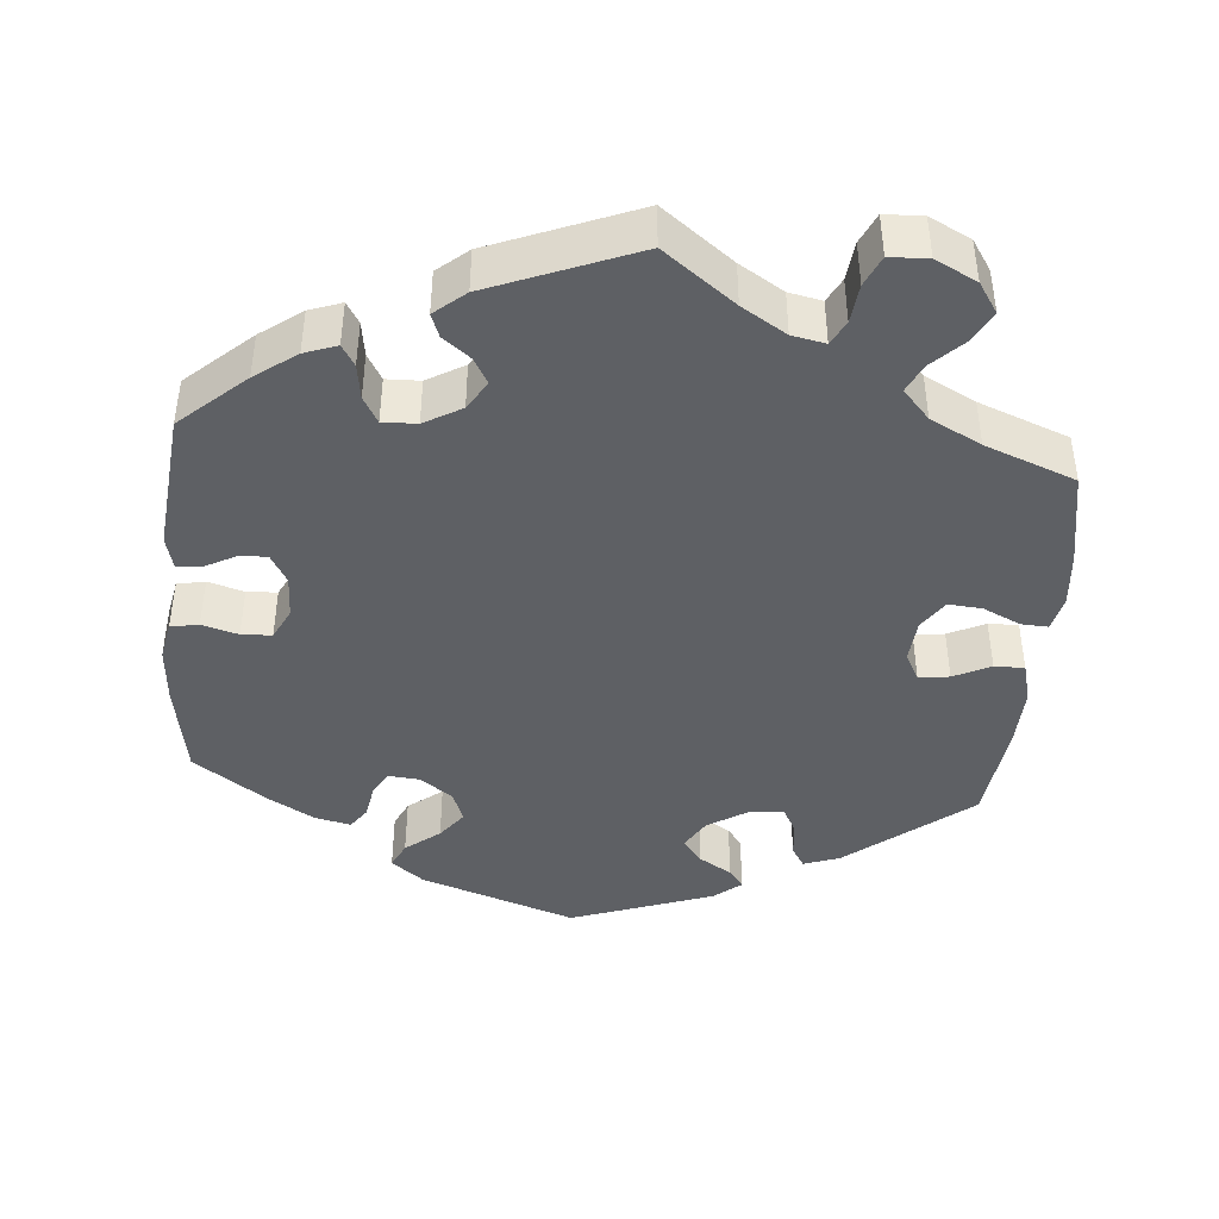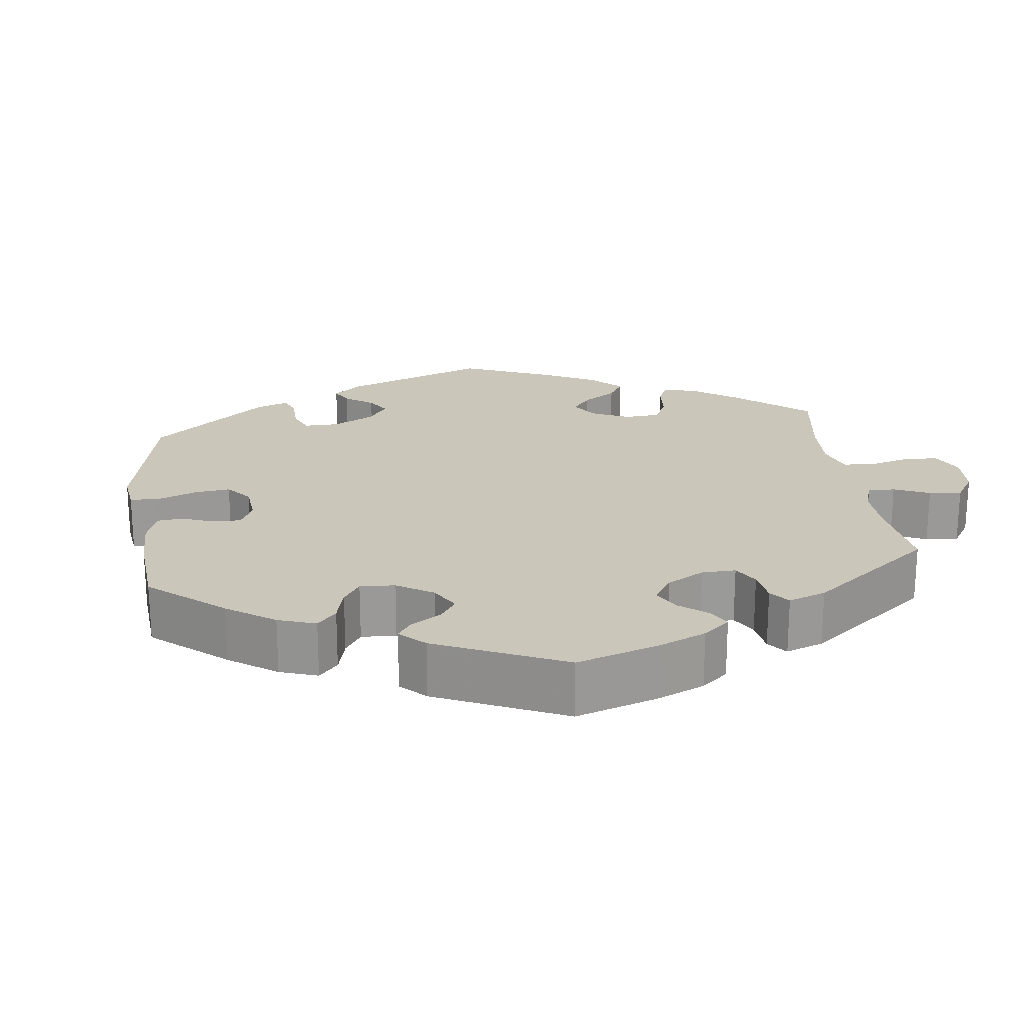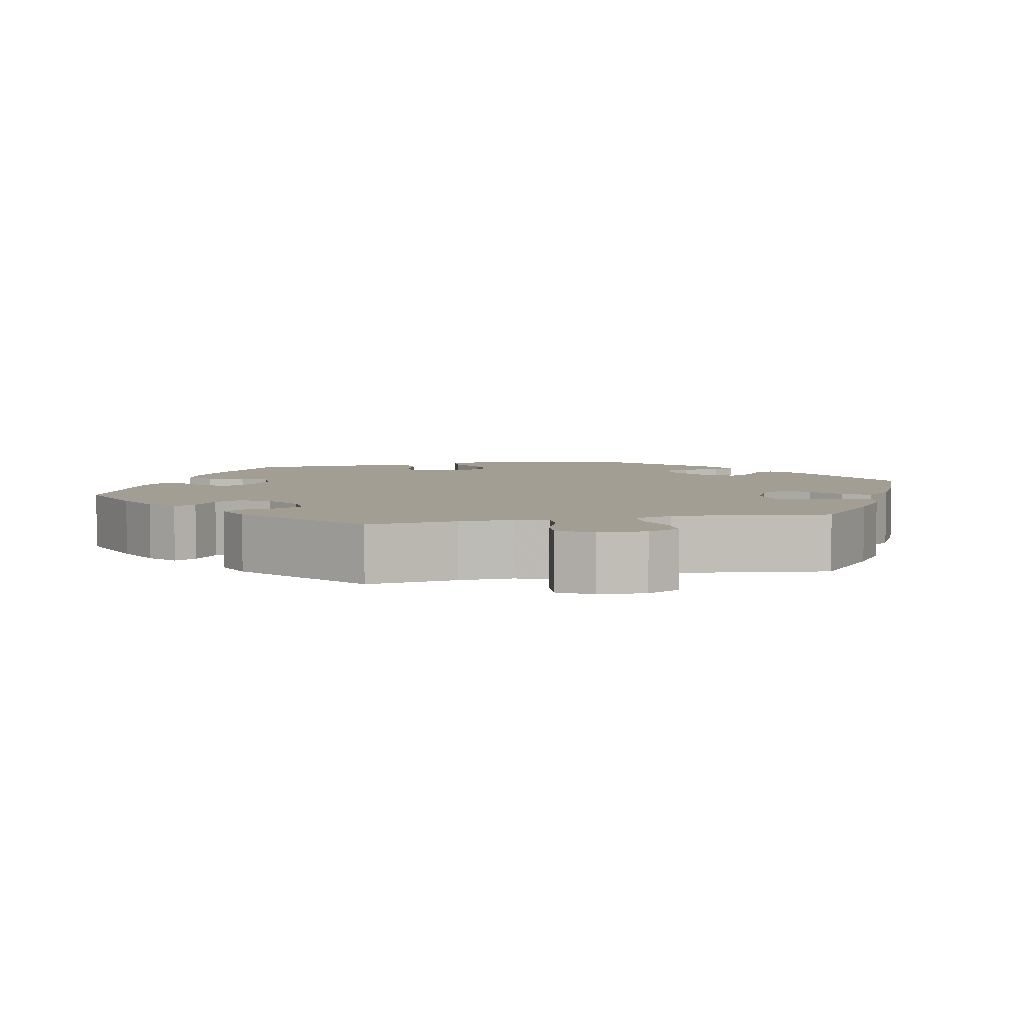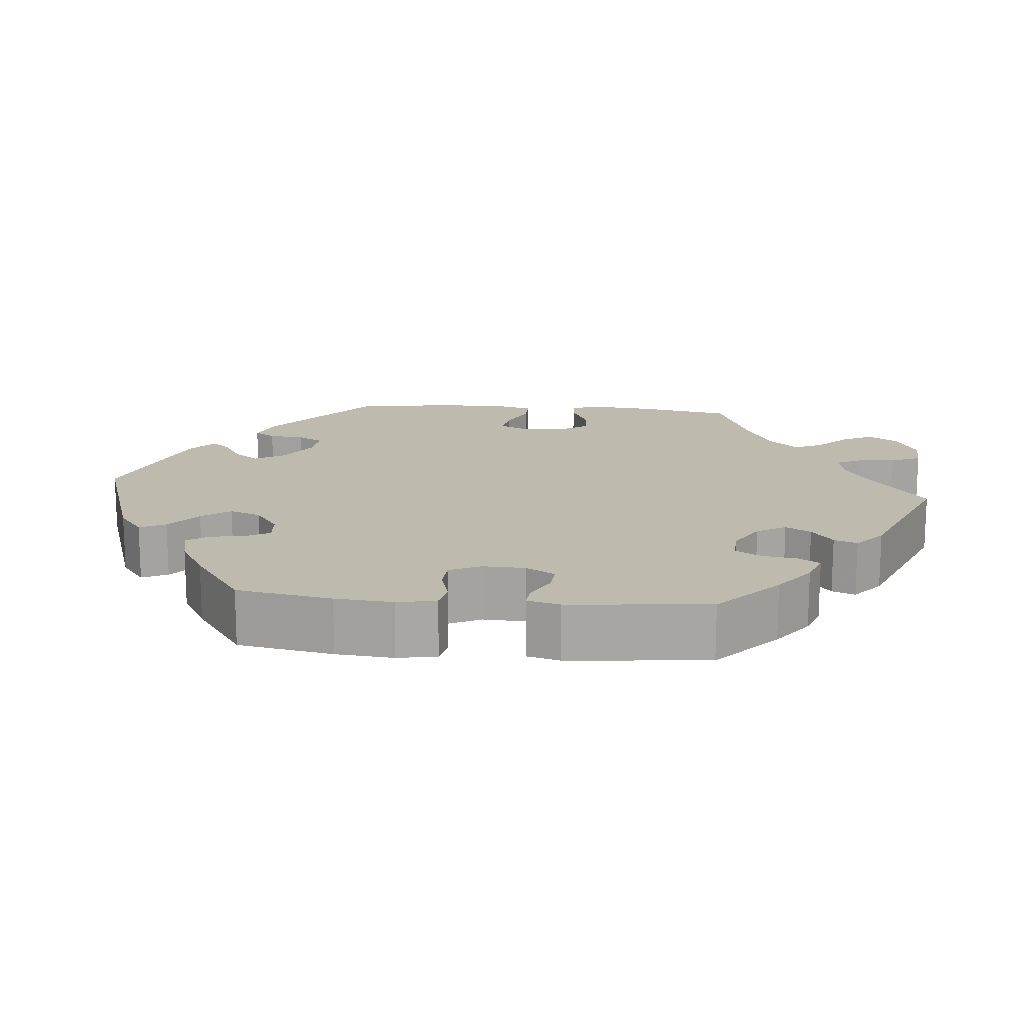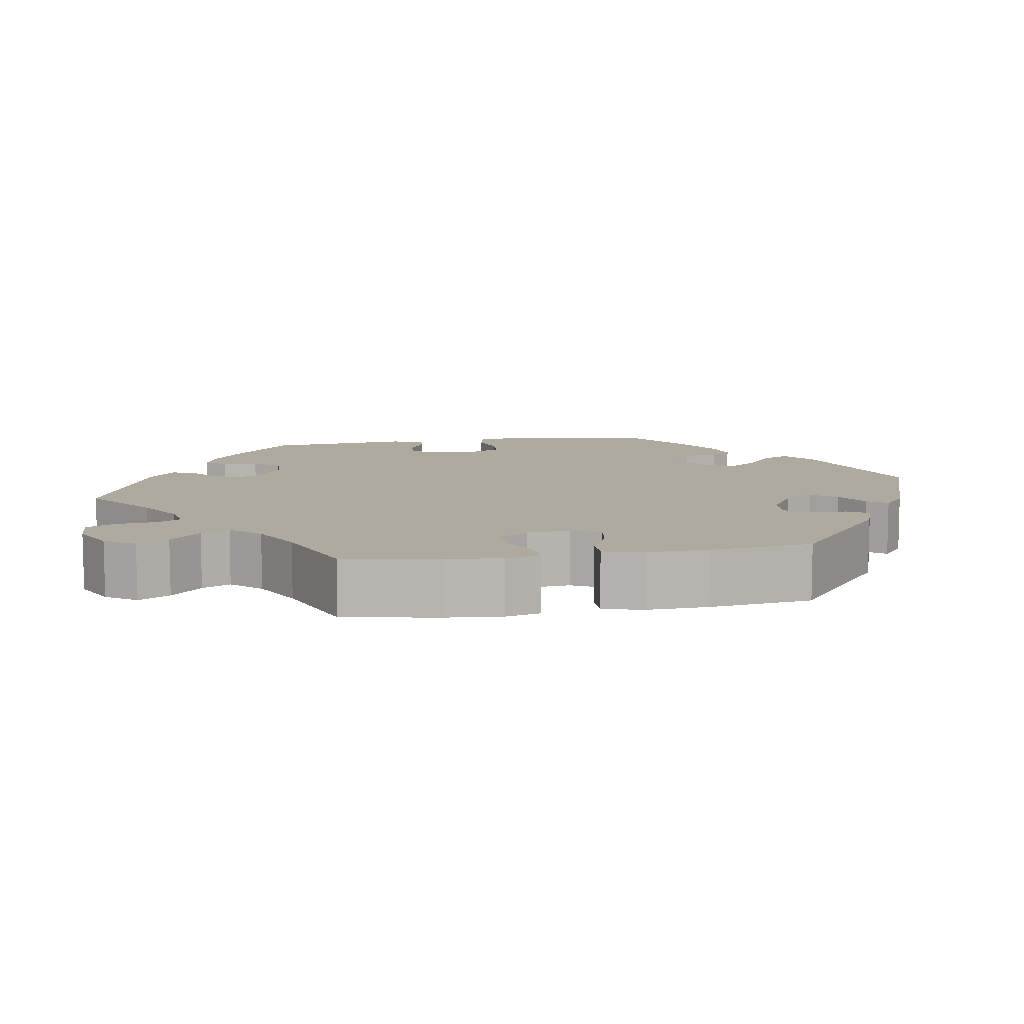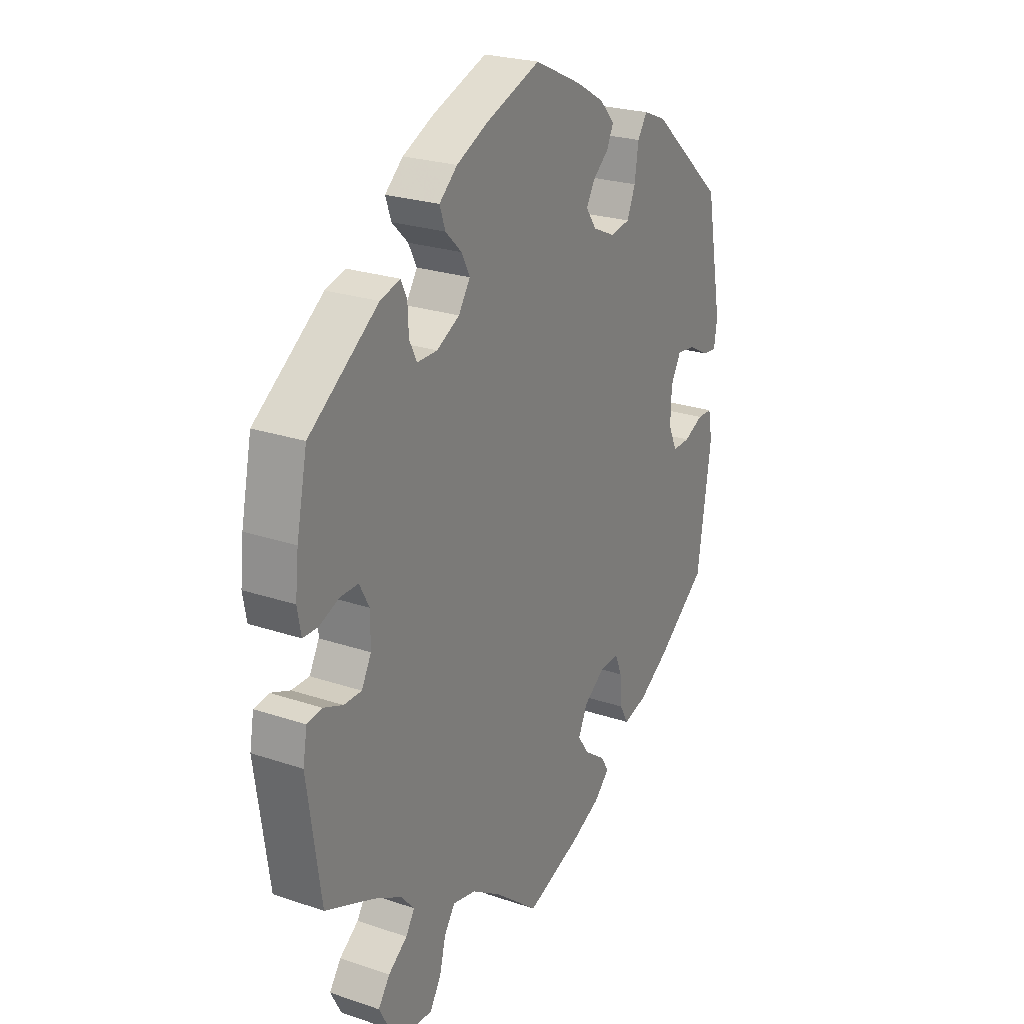
<metadata>
{"format":"obj","ext":"obj","renderer":"f3d","projection":"perspective","resolution":1024,"background":"white","views":[{"elev":-43.0,"azim":115.0,"up":"+Y"},{"elev":21.2,"azim":52.8,"up":"+Y"},{"elev":5.1,"azim":137.1,"up":"+Y"},{"elev":15.7,"azim":35.5,"up":"+Y"},{"elev":9.5,"azim":-159.6,"up":"+Y"},{"elev":24.5,"azim":119.0,"up":"+Z"}]}
</metadata>
<code>
v 0.117 0.07 0.535
v 0.185 0.07 0.503
v 0.224 0.07 0.469
v 0.212 0.07 0.434
v 0.177 0.07 0.4
v 0.159 0.07 0.365
v 0.184 0.07 0.327
v 0.233 0.07 0.301
v 0.277 0.07 0.301
v 0.293 0.07 0.334
v 0.295 0.07 0.38
v 0.308 0.07 0.408
v 0.351 0.07 0.396
v 0.5 0.07 0.289
v 0.523 0.07 0.179
v 0.53 0.07 0.113
v 0.522 0.07 0.069
v 0.49 0.07 0.068
v 0.447 0.07 0.085
v 0.408 0.07 0.085
v 0.387 0.07 0.046
v 0.387 0.07 -0.01
v 0.408 0.07 -0.049
v 0.446 0.07 -0.049
v 0.488 0.07 -0.032
v 0.52 0.07 -0.037
v 0.529 0.07 -0.088
v 0.5 0.07 -0.289
v 0.394 0.07 -0.334
v 0.335 0.07 -0.366
v 0.306 0.07 -0.399
v 0.325 0.07 -0.429
v 0.366 0.07 -0.459
v 0.391 0.07 -0.494
v 0.368 0.07 -0.538
v 0.318 0.07 -0.571
v 0.271 0.07 -0.574
v 0.247 0.07 -0.535
v 0.233 0.07 -0.481
v 0.21 0.07 -0.448
v 0.16 0.07 -0.459
v 0.098 0.07 -0.499
v 0.001 0.07 -0.578
v -0.117 0.07 -0.536
v -0.182 0.07 -0.506
v -0.216 0.07 -0.474
v -0.197 0.07 -0.445
v -0.153 0.07 -0.414
v -0.128 0.07 -0.378
v -0.148 0.07 -0.336
v -0.194 0.07 -0.304
v -0.236 0.07 -0.302
v -0.251 0.07 -0.339
v -0.255 0.07 -0.392
v -0.274 0.07 -0.426
v -0.326 0.07 -0.412
v -0.393 0.07 -0.37
v -0.5 0.07 -0.289
v -0.53 0.07 -0.088
v -0.521 0.07 -0.039
v -0.489 0.07 -0.038
v -0.447 0.07 -0.057
v -0.409 0.07 -0.058
v -0.39 0.07 -0.017
v -0.392 0.07 0.044
v -0.414 0.07 0.084
v -0.454 0.07 0.079
v -0.498 0.07 0.055
v -0.529 0.07 0.051
v -0.536 0.07 0.096
v -0.5 0.07 0.289
v -0.34 0.07 0.43
v -0.291 0.07 0.45
v -0.27 0.07 0.419
v -0.262 0.07 0.363
v -0.244 0.07 0.32
v -0.201 0.07 0.313
v -0.153 0.07 0.335
v -0.13 0.07 0.368
v -0.148 0.07 0.399
v -0.183 0.07 0.428
v -0.197 0.07 0.459
v -0.165 0.07 0.494
v -0.105 0.07 0.529
v -0.001 0.07 0.578
v 0.117 0 0.535
v 0.185 0 0.503
v 0.224 0 0.469
v 0.212 0 0.434
v 0.177 0 0.4
v 0.159 0 0.365
v 0.184 0 0.327
v 0.233 0 0.301
v 0.277 0 0.301
v 0.293 0 0.334
v 0.295 0 0.38
v 0.308 0 0.408
v 0.351 0 0.396
v 0.5 0 0.289
v 0.523 0 0.179
v 0.53 0 0.113
v 0.522 0 0.069
v 0.49 0 0.068
v 0.447 0 0.085
v 0.408 0 0.085
v 0.387 0 0.046
v 0.387 0 -0.01
v 0.408 0 -0.049
v 0.446 0 -0.049
v 0.488 0 -0.032
v 0.52 0 -0.037
v 0.529 0 -0.088
v 0.5 0 -0.289
v 0.394 0 -0.334
v 0.335 0 -0.366
v 0.306 0 -0.399
v 0.325 0 -0.429
v 0.366 0 -0.459
v 0.391 0 -0.494
v 0.368 0 -0.538
v 0.318 0 -0.571
v 0.271 0 -0.574
v 0.247 0 -0.535
v 0.233 0 -0.481
v 0.21 0 -0.448
v 0.16 0 -0.459
v 0.098 0 -0.499
v 0.001 0 -0.578
v -0.117 0 -0.536
v -0.182 0 -0.506
v -0.216 0 -0.474
v -0.197 0 -0.445
v -0.153 0 -0.414
v -0.128 0 -0.378
v -0.148 0 -0.336
v -0.194 0 -0.304
v -0.236 0 -0.302
v -0.251 0 -0.339
v -0.255 0 -0.392
v -0.274 0 -0.426
v -0.326 0 -0.412
v -0.393 0 -0.37
v -0.5 0 -0.289
v -0.53 0 -0.088
v -0.521 0 -0.039
v -0.489 0 -0.038
v -0.447 0 -0.057
v -0.409 0 -0.058
v -0.39 0 -0.017
v -0.392 0 0.044
v -0.414 0 0.084
v -0.454 0 0.079
v -0.498 0 0.055
v -0.529 0 0.051
v -0.536 0 0.096
v -0.5 0 0.289
v -0.34 0 0.43
v -0.291 0 0.45
v -0.27 0 0.419
v -0.262 0 0.363
v -0.244 0 0.32
v -0.201 0 0.313
v -0.153 0 0.335
v -0.13 0 0.368
v -0.148 0 0.399
v -0.183 0 0.428
v -0.197 0 0.459
v -0.165 0 0.494
v -0.105 0 0.529
v -0.001 0 0.578
f 80 81 82 83
f 79 80 83 84
f 72 73 74 75
f 72 75 76
f 71 72 76
f 70 71 76 77
f 67 68 69 70
f 66 67 70 77
f 59 60 61 62
f 59 62 63
f 58 59 63
f 57 58 63 64
f 53 54 55 56
f 52 53 56 57
f 45 46 47 48
f 45 48 49
f 42 43 44 45
f 41 42 45 49
f 40 41 49 50
f 36 37 38 39
f 36 39 40
f 35 36 40
f 32 33 34 35
f 31 32 35 40
f 30 31 40 50
f 26 27 28 29
f 24 25 26 29
f 23 24 29 30
f 22 23 30 50
f 16 17 18 19
f 16 19 20
f 15 16 20
f 14 15 20
f 13 14 20 21
f 10 11 12 13
f 9 10 13 21
f 2 3 4 5
f 2 5 6
f 1 2 6
f 79 84 85 1
f 65 66 77 78
f 64 65 78
f 52 57 64 78
f 51 52 78 79
f 8 9 21 22
f 7 8 22 50
f 6 7 50 51
f 1 6 51 79
f 168 167 166 165
f 169 168 165 164
f 160 159 158 157
f 161 160 157
f 161 157 156
f 162 161 156 155
f 155 154 153 152
f 162 155 152 151
f 147 146 145 144
f 148 147 144
f 148 144 143
f 149 148 143 142
f 141 140 139 138
f 142 141 138 137
f 133 132 131 130
f 134 133 130
f 130 129 128 127
f 134 130 127 126
f 135 134 126 125
f 124 123 122 121
f 125 124 121
f 125 121 120
f 120 119 118 117
f 125 120 117 116
f 135 125 116 115
f 114 113 112 111
f 114 111 110 109
f 115 114 109 108
f 135 115 108 107
f 104 103 102 101
f 105 104 101
f 105 101 100
f 105 100 99
f 106 105 99 98
f 98 97 96 95
f 106 98 95 94
f 90 89 88 87
f 91 90 87
f 91 87 86
f 86 170 169 164
f 163 162 151 150
f 163 150 149
f 163 149 142 137
f 164 163 137 136
f 107 106 94 93
f 135 107 93 92
f 136 135 92 91
f 164 136 91 86
f 1 86 87 2
f 2 87 88 3
f 3 88 89 4
f 4 89 90 5
f 5 90 91 6
f 6 91 92 7
f 7 92 93 8
f 8 93 94 9
f 9 94 95 10
f 10 95 96 11
f 11 96 97 12
f 12 97 98 13
f 13 98 99 14
f 14 99 100 15
f 15 100 101 16
f 16 101 102 17
f 17 102 103 18
f 18 103 104 19
f 19 104 105 20
f 20 105 106 21
f 21 106 107 22
f 22 107 108 23
f 23 108 109 24
f 24 109 110 25
f 25 110 111 26
f 26 111 112 27
f 27 112 113 28
f 28 113 114 29
f 29 114 115 30
f 30 115 116 31
f 31 116 117 32
f 32 117 118 33
f 33 118 119 34
f 34 119 120 35
f 35 120 121 36
f 36 121 122 37
f 37 122 123 38
f 38 123 124 39
f 39 124 125 40
f 40 125 126 41
f 41 126 127 42
f 42 127 128 43
f 43 128 129 44
f 44 129 130 45
f 45 130 131 46
f 46 131 132 47
f 47 132 133 48
f 48 133 134 49
f 49 134 135 50
f 50 135 136 51
f 51 136 137 52
f 52 137 138 53
f 53 138 139 54
f 54 139 140 55
f 55 140 141 56
f 56 141 142 57
f 57 142 143 58
f 58 143 144 59
f 59 144 145 60
f 60 145 146 61
f 61 146 147 62
f 62 147 148 63
f 63 148 149 64
f 64 149 150 65
f 65 150 151 66
f 66 151 152 67
f 67 152 153 68
f 68 153 154 69
f 69 154 155 70
f 70 155 156 71
f 71 156 157 72
f 72 157 158 73
f 73 158 159 74
f 74 159 160 75
f 75 160 161 76
f 76 161 162 77
f 77 162 163 78
f 78 163 164 79
f 79 164 165 80
f 80 165 166 81
f 81 166 167 82
f 82 167 168 83
f 83 168 169 84
f 84 169 170 85
f 85 170 86 1

</code>
